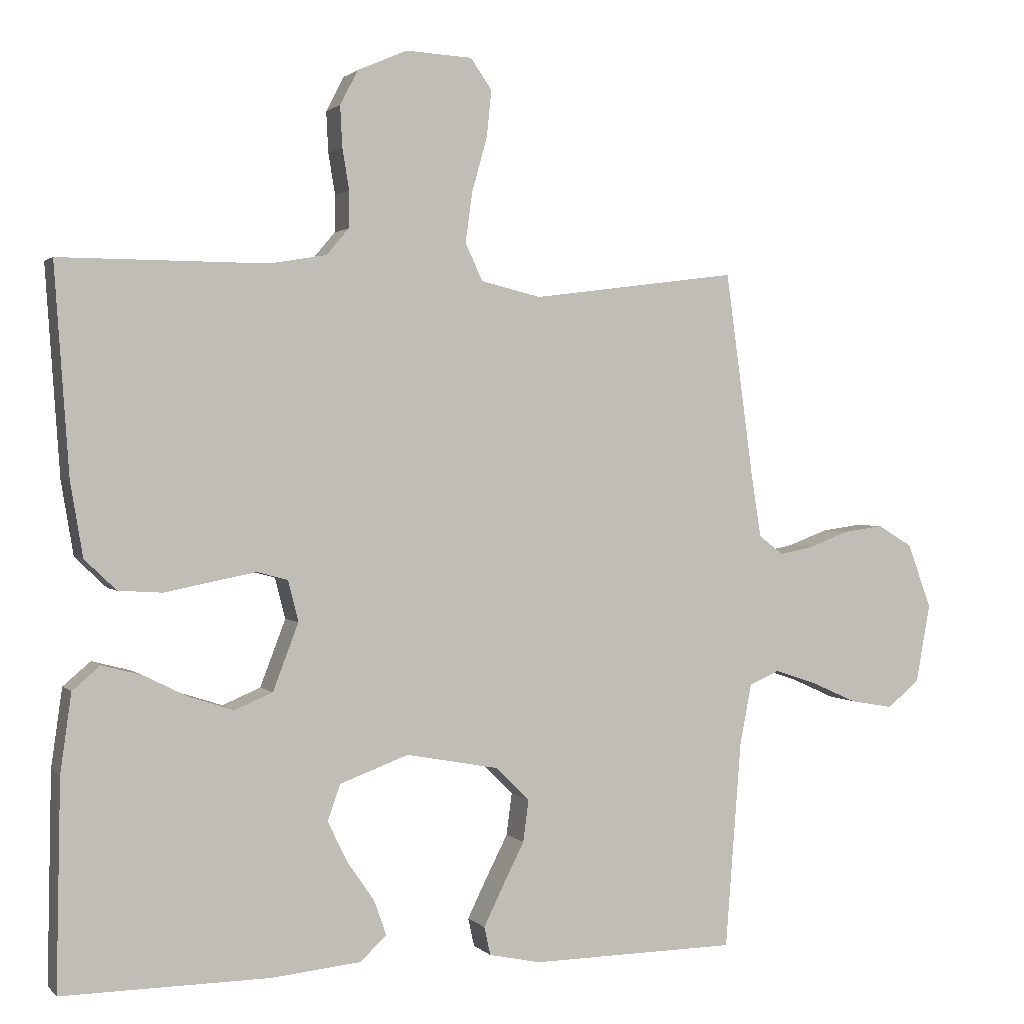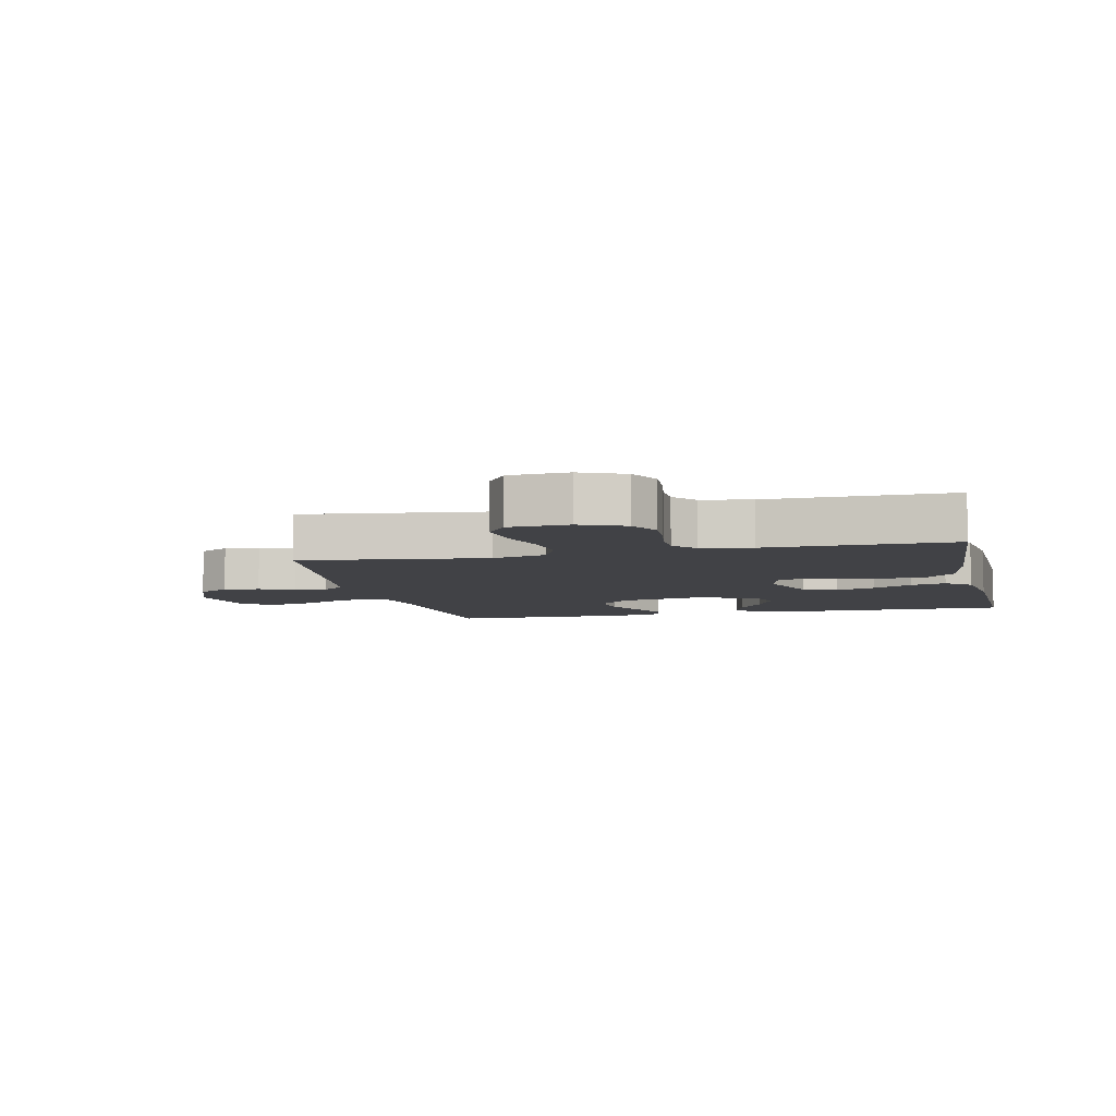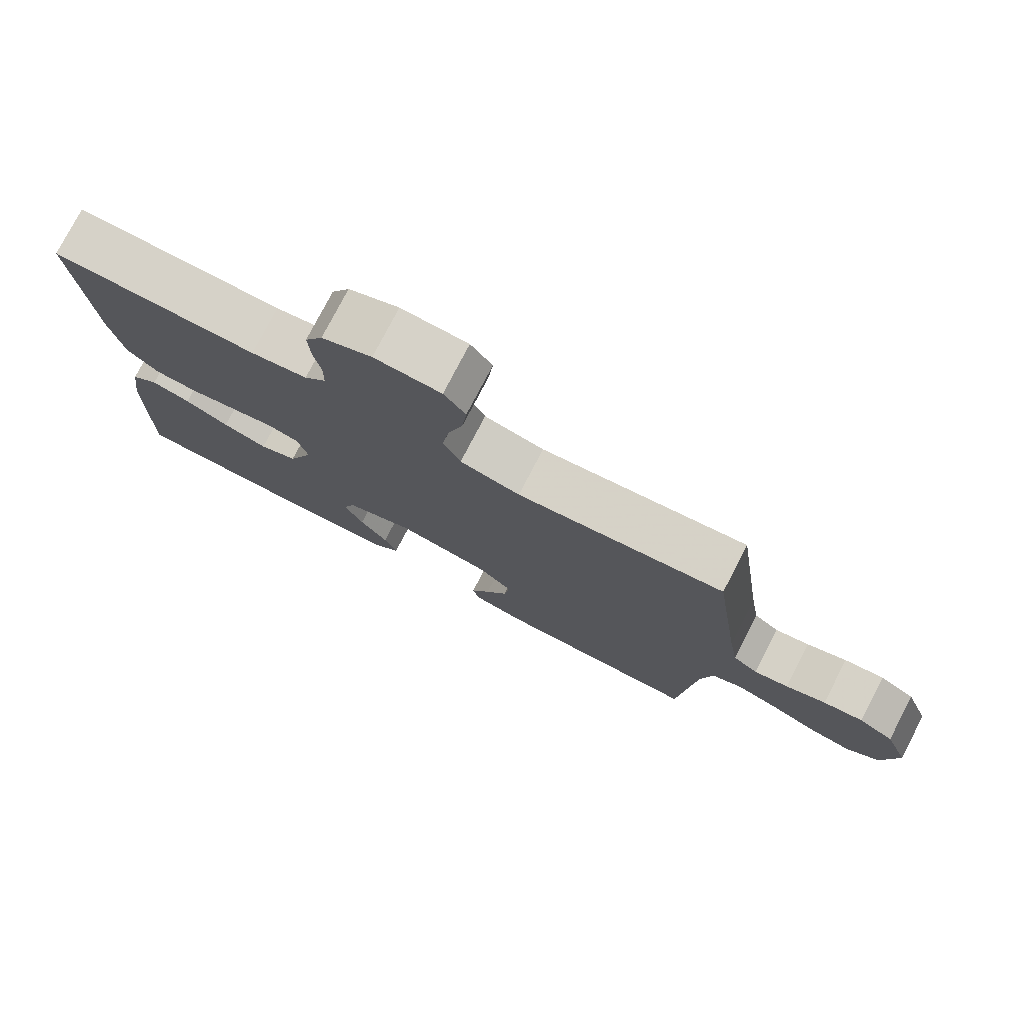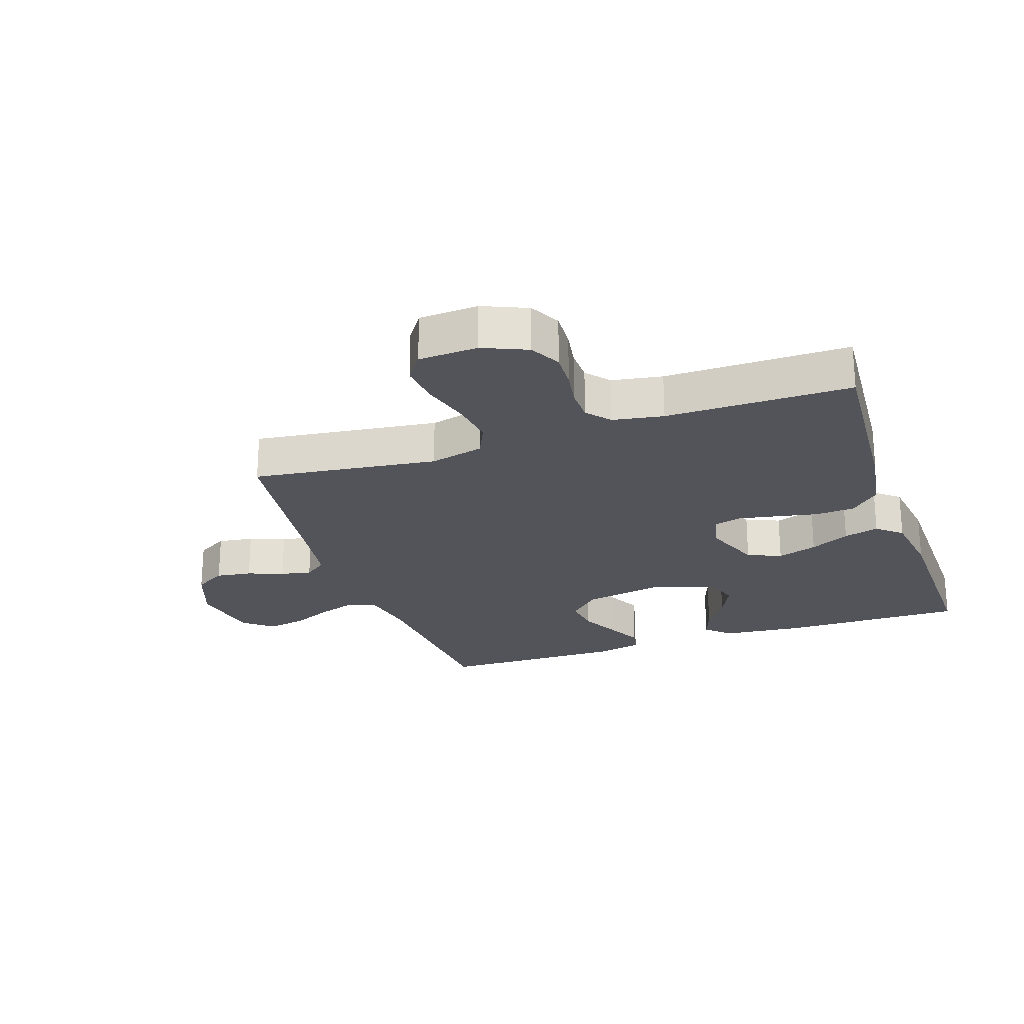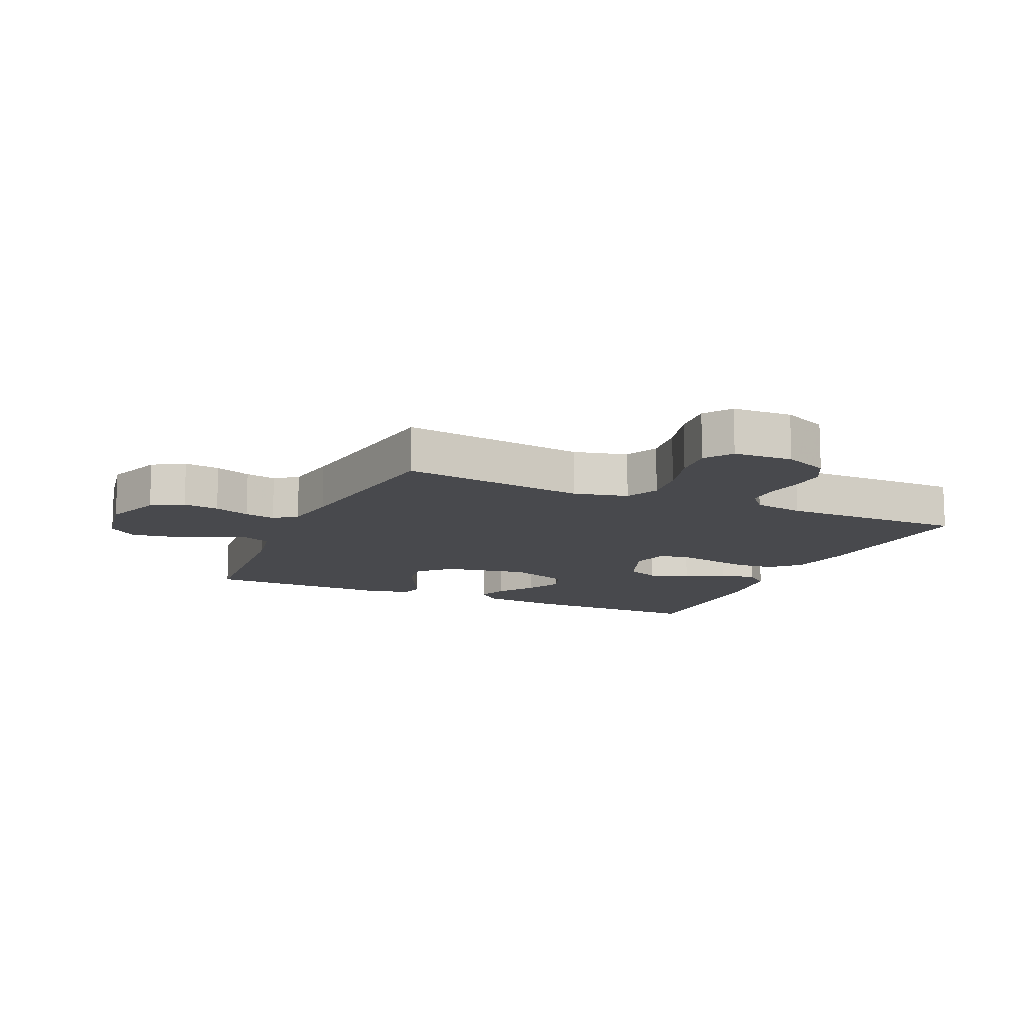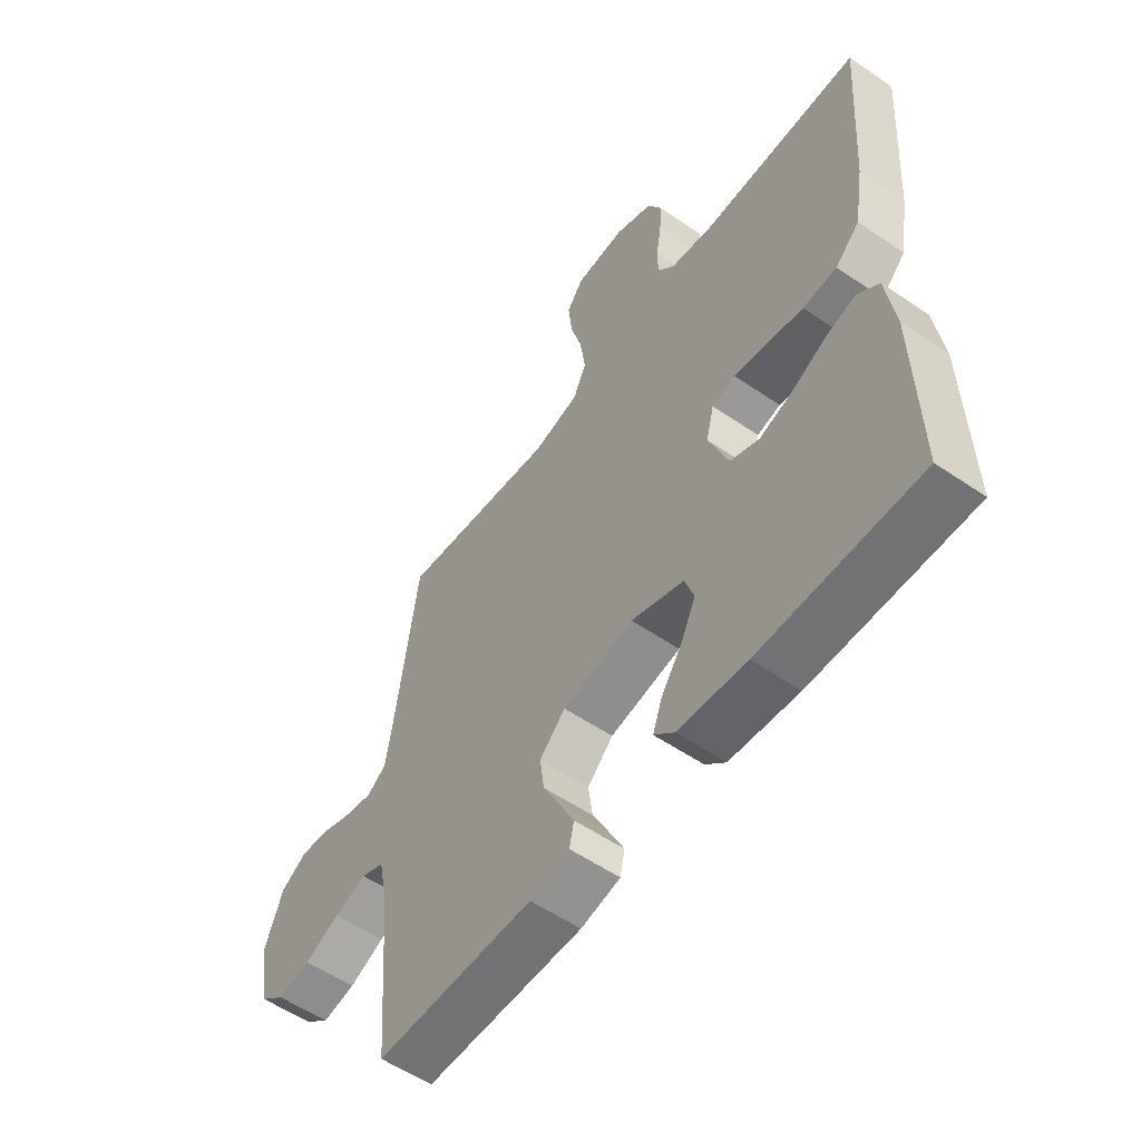
<metadata>
{"format":"obj","ext":"obj","renderer":"f3d","projection":"perspective","resolution":1024,"background":"white","views":[{"elev":1.5,"azim":159.6,"up":"+Z"},{"elev":-6.7,"azim":13.0,"up":"+Y"},{"elev":77.7,"azim":-152.5,"up":"+Z"},{"elev":-23.8,"azim":18.9,"up":"+Y"},{"elev":-12.5,"azim":-24.1,"up":"+Y"},{"elev":-56.1,"azim":54.4,"up":"+Z"}]}
</metadata>
<code>
v -0.5 0.07 -0.5
v -0.523 0.07 -0.2
v -0.54 0.07 -0.111
v -0.584 0.07 -0.092
v -0.645 0.07 -0.112
v -0.712 0.07 -0.142
v -0.775 0.07 -0.153
v -0.822 0.07 -0.115
v -0.843 0.07 0
v -0.808 0.07 0.094
v -0.757 0.07 0.124
v -0.699 0.07 0.116
v -0.641 0.07 0.094
v -0.591 0.07 0.084
v -0.555 0.07 0.111
v -0.541 0.07 0.2
v -0.5 0.07 0.5
v -0.2 0.07 0.461
v -0.113 0.07 0.482
v -0.088 0.07 0.536
v -0.098 0.07 0.609
v -0.12 0.07 0.687
v -0.127 0.07 0.755
v -0.096 0.07 0.799
v 0 0.07 0.804
v 0.072 0.07 0.773
v 0.098 0.07 0.723
v 0.095 0.07 0.664
v 0.085 0.07 0.604
v 0.086 0.07 0.551
v 0.118 0.07 0.513
v 0.2 0.07 0.499
v 0.5 0.07 0.5
v 0.479 0.07 0.2
v 0.461 0.07 0.093
v 0.415 0.07 0.049
v 0.351 0.07 0.045
v 0.282 0.07 0.059
v 0.219 0.07 0.071
v 0.175 0.07 0.059
v 0.16 0.07 0
v 0.197 0.07 -0.097
v 0.252 0.07 -0.12
v 0.317 0.07 -0.099
v 0.381 0.07 -0.067
v 0.438 0.07 -0.052
v 0.478 0.07 -0.086
v 0.494 0.07 -0.2
v 0.5 0.07 -0.5
v 0.2 0.07 -0.497
v 0.07 0.07 -0.484
v 0.032 0.07 -0.448
v 0.05 0.07 -0.398
v 0.09 0.07 -0.34
v 0.118 0.07 -0.282
v 0.1 0.07 -0.23
v 0 0.07 -0.193
v -0.135 0.07 -0.218
v -0.184 0.07 -0.266
v -0.176 0.07 -0.327
v -0.144 0.07 -0.39
v -0.116 0.07 -0.447
v -0.125 0.07 -0.488
v -0.2 0.07 -0.504
v -0.5 0 -0.5
v -0.523 0 -0.2
v -0.54 0 -0.111
v -0.584 0 -0.092
v -0.645 0 -0.112
v -0.712 0 -0.142
v -0.775 0 -0.153
v -0.822 0 -0.115
v -0.843 0 0
v -0.808 0 0.094
v -0.757 0 0.124
v -0.699 0 0.116
v -0.641 0 0.094
v -0.591 0 0.084
v -0.555 0 0.111
v -0.541 0 0.2
v -0.5 0 0.5
v -0.2 0 0.461
v -0.113 0 0.482
v -0.088 0 0.536
v -0.098 0 0.609
v -0.12 0 0.687
v -0.127 0 0.755
v -0.096 0 0.799
v 0 0 0.804
v 0.072 0 0.773
v 0.098 0 0.723
v 0.095 0 0.664
v 0.085 0 0.604
v 0.086 0 0.551
v 0.118 0 0.513
v 0.2 0 0.499
v 0.5 0 0.5
v 0.479 0 0.2
v 0.461 0 0.093
v 0.415 0 0.049
v 0.351 0 0.045
v 0.282 0 0.059
v 0.219 0 0.071
v 0.175 0 0.059
v 0.16 0 0
v 0.197 0 -0.097
v 0.252 0 -0.12
v 0.317 0 -0.099
v 0.381 0 -0.067
v 0.438 0 -0.052
v 0.478 0 -0.086
v 0.494 0 -0.2
v 0.5 0 -0.5
v 0.2 0 -0.497
v 0.07 0 -0.484
v 0.032 0 -0.448
v 0.05 0 -0.398
v 0.09 0 -0.34
v 0.118 0 -0.282
v 0.1 0 -0.23
v 0 0 -0.193
v -0.135 0 -0.218
v -0.184 0 -0.266
v -0.176 0 -0.327
v -0.144 0 -0.39
v -0.116 0 -0.447
v -0.125 0 -0.488
v -0.2 0 -0.504
f 64 1 2
f 63 64 2
f 62 63 2
f 61 62 2
f 60 61 2
f 59 60 2 3
f 58 59 3
f 57 58 3 4
f 52 53 54
f 51 52 54
f 50 51 54
f 49 50 54
f 48 49 54
f 47 48 54
f 46 47 54
f 45 46 54
f 44 45 54
f 43 44 54 55
f 42 43 55 56
f 36 37 38
f 35 36 38
f 34 35 38
f 33 34 38
f 32 33 38
f 31 32 38 39
f 30 31 39 40
f 27 28 29
f 26 27 29
f 25 26 29
f 24 25 29
f 23 24 29
f 22 23 29
f 21 22 29
f 20 21 29 30
f 30 40 41
f 20 30 41
f 19 20 41
f 16 17 18
f 42 56 57
f 41 42 57
f 19 41 57
f 18 19 57
f 16 18 57
f 15 16 57
f 11 12 13
f 10 11 13
f 9 10 13
f 8 9 13
f 7 8 13
f 6 7 13
f 5 6 13
f 14 15 57 4
f 4 5 13 14
f 66 65 128
f 66 128 127
f 66 127 126
f 66 126 125
f 66 125 124
f 67 66 124 123
f 67 123 122
f 68 67 122 121
f 118 117 116
f 118 116 115
f 118 115 114
f 118 114 113
f 118 113 112
f 118 112 111
f 118 111 110
f 118 110 109
f 118 109 108
f 119 118 108 107
f 120 119 107 106
f 102 101 100
f 102 100 99
f 102 99 98
f 102 98 97
f 102 97 96
f 103 102 96 95
f 104 103 95 94
f 93 92 91
f 93 91 90
f 93 90 89
f 93 89 88
f 93 88 87
f 93 87 86
f 93 86 85
f 94 93 85 84
f 105 104 94
f 105 94 84
f 105 84 83
f 82 81 80
f 121 120 106
f 121 106 105
f 121 105 83
f 121 83 82
f 121 82 80
f 121 80 79
f 77 76 75
f 77 75 74
f 77 74 73
f 77 73 72
f 77 72 71
f 77 71 70
f 77 70 69
f 68 121 79 78
f 78 77 69 68
f 1 65 66 2
f 2 66 67 3
f 3 67 68 4
f 4 68 69 5
f 5 69 70 6
f 6 70 71 7
f 7 71 72 8
f 8 72 73 9
f 9 73 74 10
f 10 74 75 11
f 11 75 76 12
f 12 76 77 13
f 13 77 78 14
f 14 78 79 15
f 15 79 80 16
f 16 80 81 17
f 17 81 82 18
f 18 82 83 19
f 19 83 84 20
f 20 84 85 21
f 21 85 86 22
f 22 86 87 23
f 23 87 88 24
f 24 88 89 25
f 25 89 90 26
f 26 90 91 27
f 27 91 92 28
f 28 92 93 29
f 29 93 94 30
f 30 94 95 31
f 31 95 96 32
f 32 96 97 33
f 33 97 98 34
f 34 98 99 35
f 35 99 100 36
f 36 100 101 37
f 37 101 102 38
f 38 102 103 39
f 39 103 104 40
f 40 104 105 41
f 41 105 106 42
f 42 106 107 43
f 43 107 108 44
f 44 108 109 45
f 45 109 110 46
f 46 110 111 47
f 47 111 112 48
f 48 112 113 49
f 49 113 114 50
f 50 114 115 51
f 51 115 116 52
f 52 116 117 53
f 53 117 118 54
f 54 118 119 55
f 55 119 120 56
f 56 120 121 57
f 57 121 122 58
f 58 122 123 59
f 59 123 124 60
f 60 124 125 61
f 61 125 126 62
f 62 126 127 63
f 63 127 128 64
f 64 128 65 1

</code>
